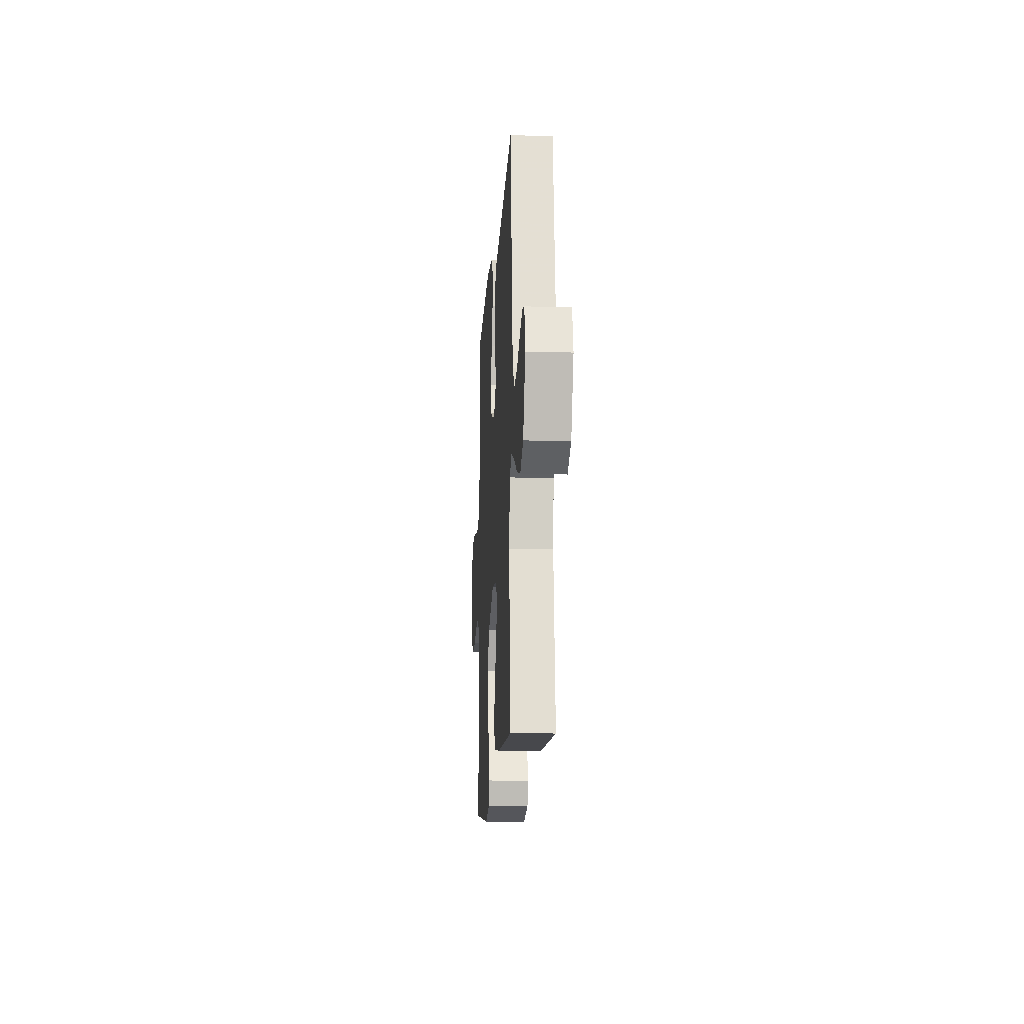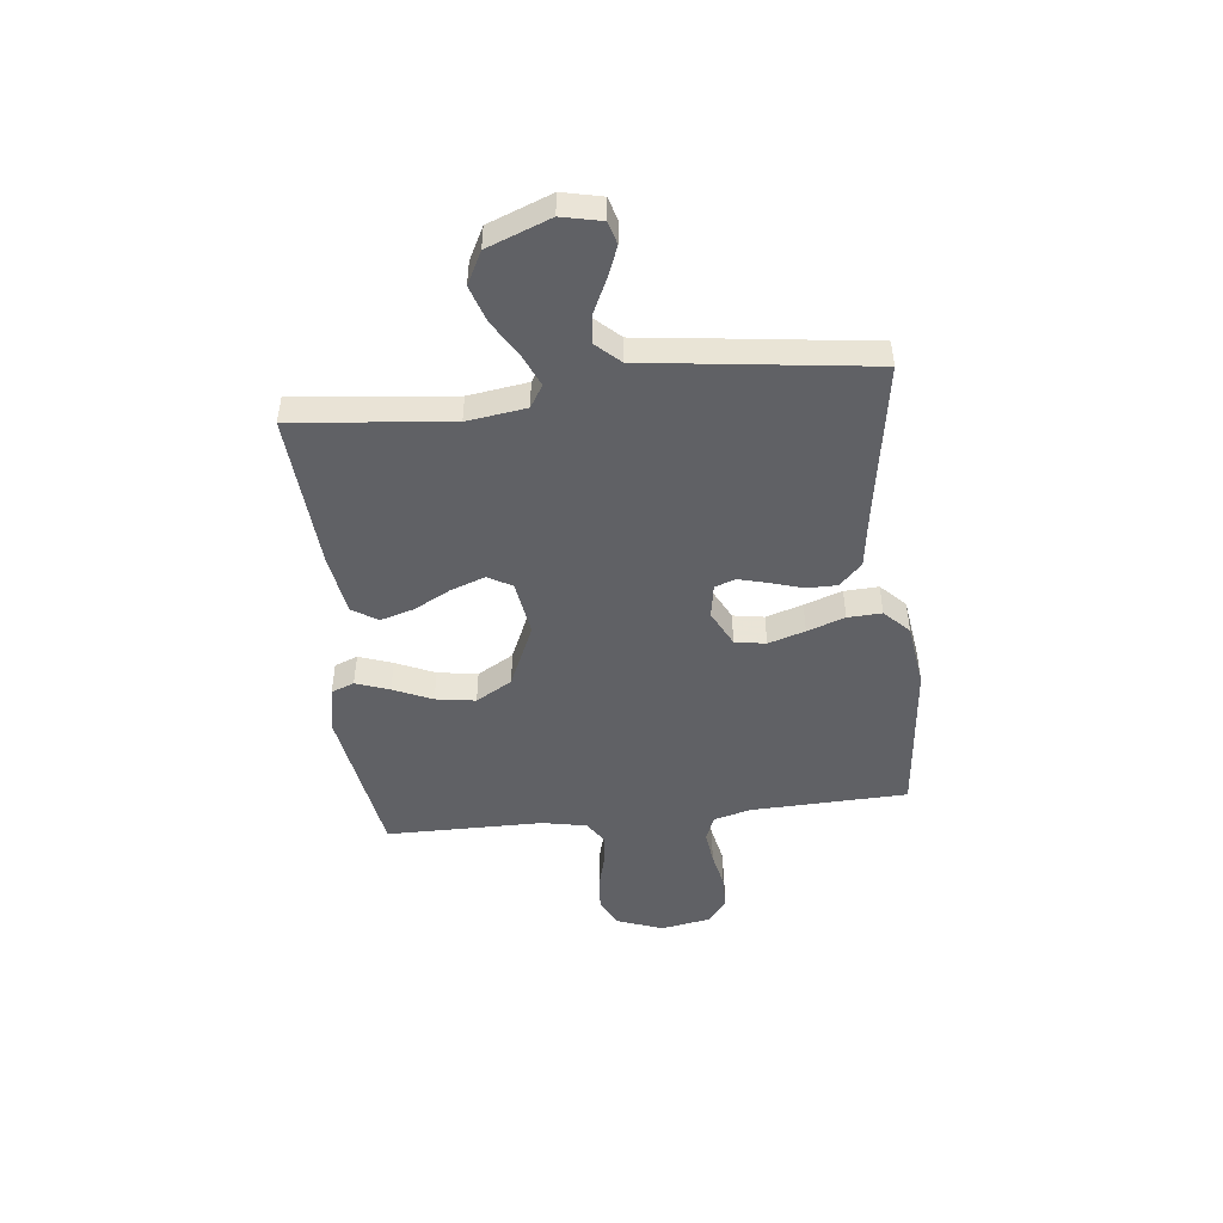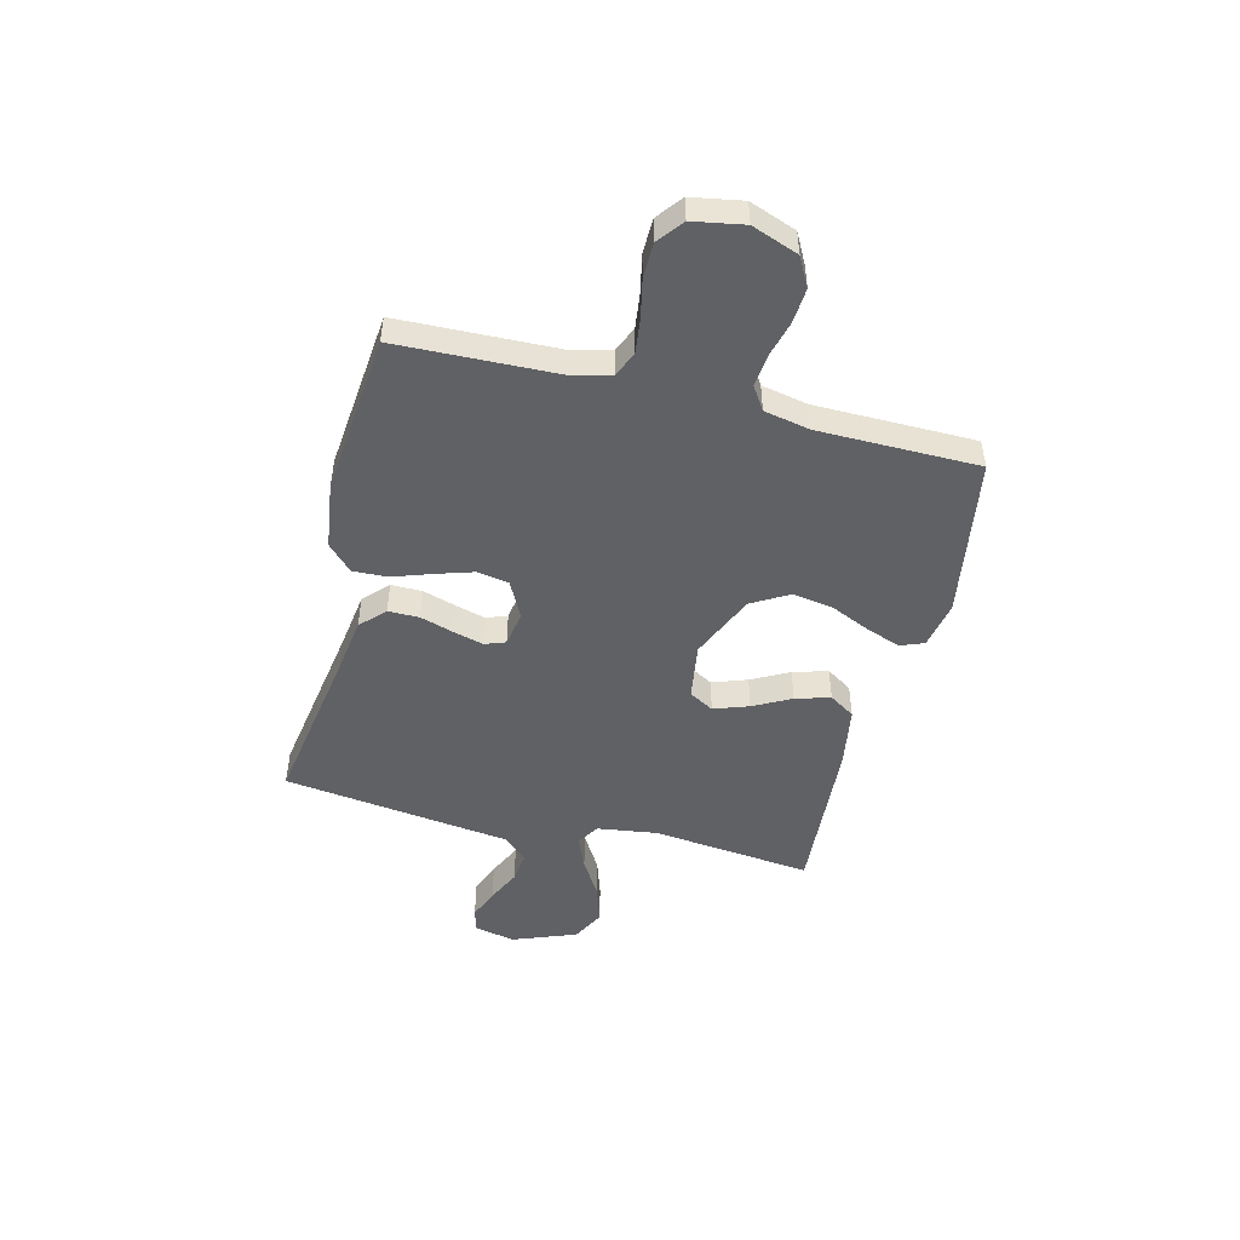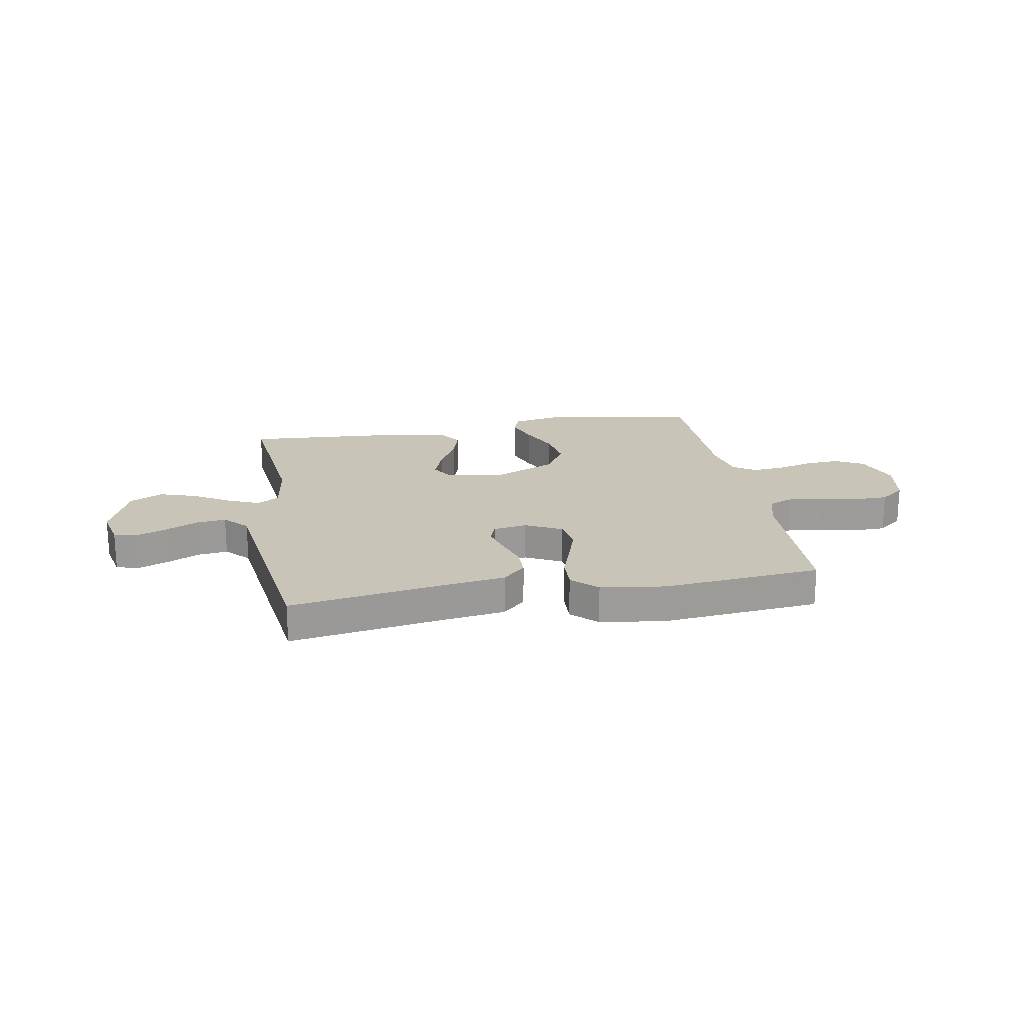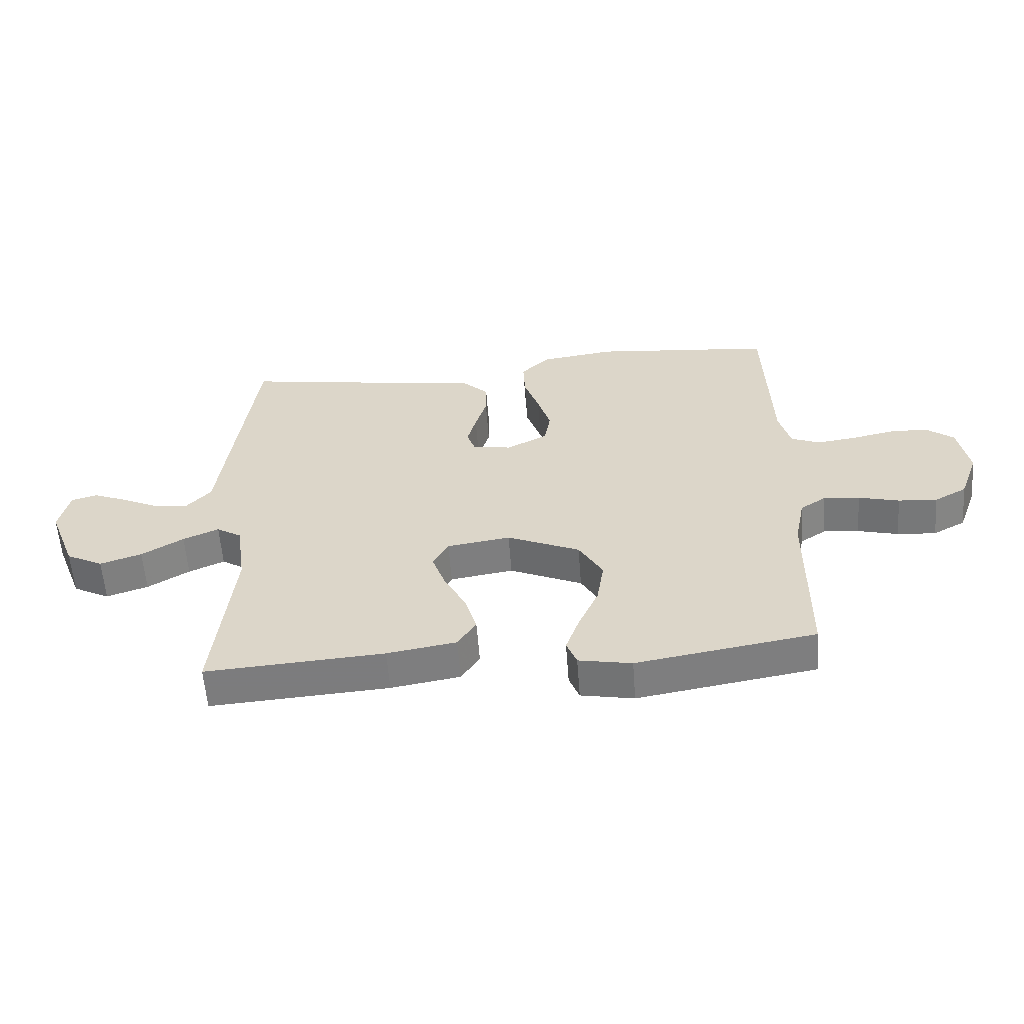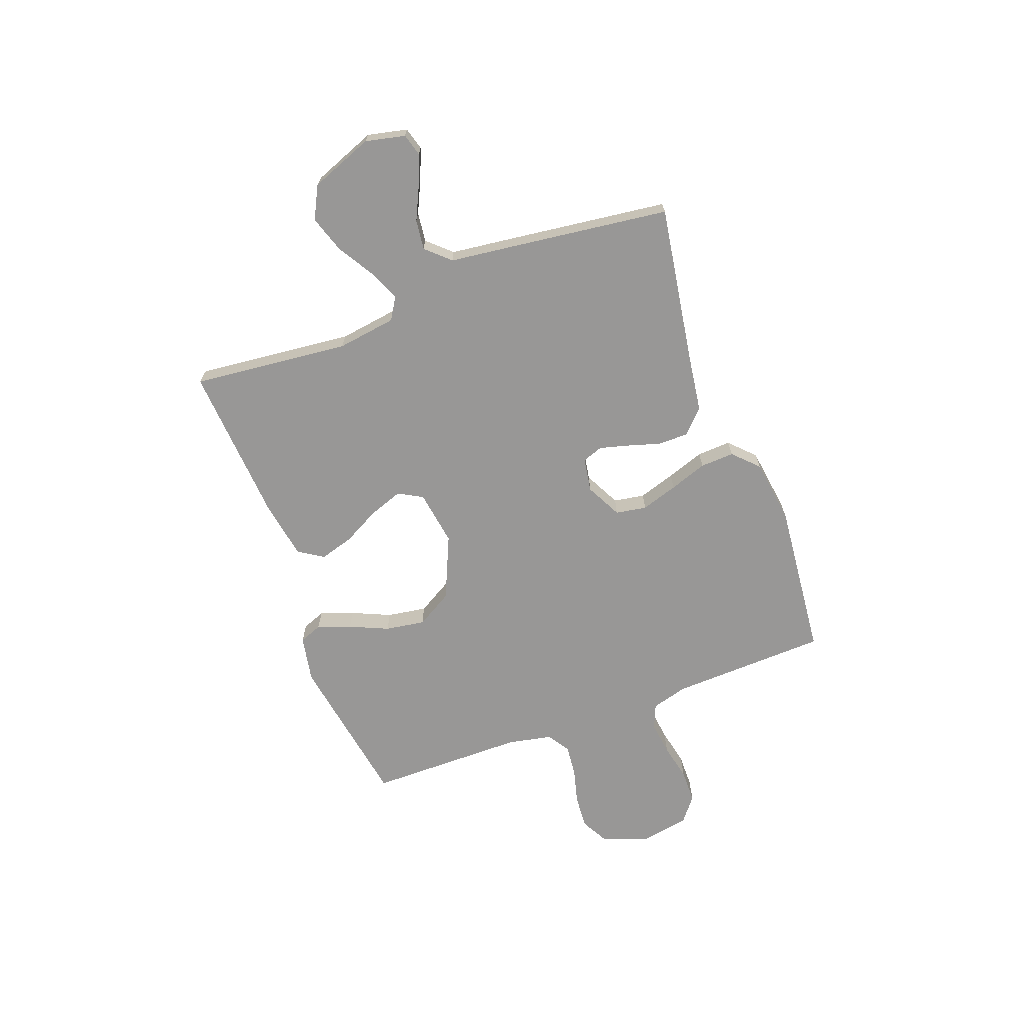
<metadata>
{"format":"obj","ext":"obj","renderer":"f3d","projection":"perspective","resolution":1024,"background":"white","views":[{"elev":-15.4,"azim":-93.7,"up":"+Z"},{"elev":-47.8,"azim":-83.6,"up":"+Y"},{"elev":-48.8,"azim":75.9,"up":"+Y"},{"elev":20.1,"azim":-10.0,"up":"+Y"},{"elev":-58.3,"azim":4.3,"up":"+Z"},{"elev":-68.3,"azim":-69.5,"up":"+Y"}]}
</metadata>
<code>
v -0.5 0.07 -0.5
v -0.468 0.07 -0.2
v -0.484 0.07 -0.087
v -0.526 0.07 -0.061
v -0.586 0.07 -0.087
v -0.656 0.07 -0.129
v -0.726 0.07 -0.152
v -0.788 0.07 -0.12
v -0.834 0.07 0
v -0.817 0.07 0.076
v -0.774 0.07 0.088
v -0.717 0.07 0.065
v -0.654 0.07 0.035
v -0.597 0.07 0.028
v -0.555 0.07 0.073
v -0.539 0.07 0.2
v -0.5 0.07 0.5
v -0.2 0.07 0.451
v -0.089 0.07 0.435
v -0.045 0.07 0.392
v -0.045 0.07 0.334
v -0.064 0.07 0.272
v -0.079 0.07 0.216
v -0.065 0.07 0.177
v 0 0.07 0.166
v 0.069 0.07 0.201
v 0.079 0.07 0.26
v 0.057 0.07 0.33
v 0.032 0.07 0.402
v 0.029 0.07 0.467
v 0.076 0.07 0.513
v 0.2 0.07 0.53
v 0.5 0.07 0.5
v 0.51 0.07 0.2
v 0.529 0.07 0.13
v 0.576 0.07 0.11
v 0.641 0.07 0.118
v 0.712 0.07 0.133
v 0.777 0.07 0.132
v 0.824 0.07 0.095
v 0.841 0.07 0
v 0.809 0.07 -0.087
v 0.755 0.07 -0.116
v 0.69 0.07 -0.111
v 0.622 0.07 -0.093
v 0.562 0.07 -0.087
v 0.519 0.07 -0.115
v 0.502 0.07 -0.2
v 0.5 0.07 -0.5
v 0.2 0.07 -0.549
v 0.111 0.07 -0.532
v 0.094 0.07 -0.488
v 0.117 0.07 -0.424
v 0.15 0.07 -0.35
v 0.162 0.07 -0.274
v 0.122 0.07 -0.205
v 0 0.07 -0.151
v -0.106 0.07 -0.167
v -0.132 0.07 -0.213
v -0.109 0.07 -0.278
v -0.072 0.07 -0.348
v -0.053 0.07 -0.413
v -0.084 0.07 -0.461
v -0.2 0.07 -0.48
v -0.5 0 -0.5
v -0.468 0 -0.2
v -0.484 0 -0.087
v -0.526 0 -0.061
v -0.586 0 -0.087
v -0.656 0 -0.129
v -0.726 0 -0.152
v -0.788 0 -0.12
v -0.834 0 0
v -0.817 0 0.076
v -0.774 0 0.088
v -0.717 0 0.065
v -0.654 0 0.035
v -0.597 0 0.028
v -0.555 0 0.073
v -0.539 0 0.2
v -0.5 0 0.5
v -0.2 0 0.451
v -0.089 0 0.435
v -0.045 0 0.392
v -0.045 0 0.334
v -0.064 0 0.272
v -0.079 0 0.216
v -0.065 0 0.177
v 0 0 0.166
v 0.069 0 0.201
v 0.079 0 0.26
v 0.057 0 0.33
v 0.032 0 0.402
v 0.029 0 0.467
v 0.076 0 0.513
v 0.2 0 0.53
v 0.5 0 0.5
v 0.51 0 0.2
v 0.529 0 0.13
v 0.576 0 0.11
v 0.641 0 0.118
v 0.712 0 0.133
v 0.777 0 0.132
v 0.824 0 0.095
v 0.841 0 0
v 0.809 0 -0.087
v 0.755 0 -0.116
v 0.69 0 -0.111
v 0.622 0 -0.093
v 0.562 0 -0.087
v 0.519 0 -0.115
v 0.502 0 -0.2
v 0.5 0 -0.5
v 0.2 0 -0.549
v 0.111 0 -0.532
v 0.094 0 -0.488
v 0.117 0 -0.424
v 0.15 0 -0.35
v 0.162 0 -0.274
v 0.122 0 -0.205
v 0 0 -0.151
v -0.106 0 -0.167
v -0.132 0 -0.213
v -0.109 0 -0.278
v -0.072 0 -0.348
v -0.053 0 -0.413
v -0.084 0 -0.461
v -0.2 0 -0.48
f 64 1 2
f 63 64 2
f 62 63 2
f 61 62 2
f 60 61 2
f 59 60 2 3
f 58 59 3 4
f 57 58 4
f 52 53 54
f 51 52 54
f 50 51 54
f 49 50 54
f 48 49 54
f 47 48 54 55
f 46 47 55 56
f 43 44 45
f 42 43 45
f 41 42 45
f 40 41 45
f 39 40 45
f 38 39 45
f 37 38 45
f 36 37 45 46
f 46 56 57
f 36 46 57
f 35 36 57
f 32 33 34
f 31 32 34
f 30 31 34
f 29 30 34
f 28 29 34
f 27 28 34 35
f 20 21 22
f 19 20 22
f 18 19 22
f 18 22 23
f 17 18 23
f 16 17 23
f 15 16 23
f 14 15 23 24
f 11 12 13
f 10 11 13
f 9 10 13
f 8 9 13
f 7 8 13
f 6 7 13
f 5 6 13
f 4 5 13 14
f 14 24 25
f 4 14 25
f 57 4 25
f 26 27 35
f 25 26 35 57
f 66 65 128
f 66 128 127
f 66 127 126
f 66 126 125
f 66 125 124
f 67 66 124 123
f 68 67 123 122
f 68 122 121
f 118 117 116
f 118 116 115
f 118 115 114
f 118 114 113
f 118 113 112
f 119 118 112 111
f 120 119 111 110
f 109 108 107
f 109 107 106
f 109 106 105
f 109 105 104
f 109 104 103
f 109 103 102
f 109 102 101
f 110 109 101 100
f 121 120 110
f 121 110 100
f 121 100 99
f 98 97 96
f 98 96 95
f 98 95 94
f 98 94 93
f 98 93 92
f 99 98 92 91
f 86 85 84
f 86 84 83
f 86 83 82
f 87 86 82
f 87 82 81
f 87 81 80
f 87 80 79
f 88 87 79 78
f 77 76 75
f 77 75 74
f 77 74 73
f 77 73 72
f 77 72 71
f 77 71 70
f 77 70 69
f 78 77 69 68
f 89 88 78
f 89 78 68
f 89 68 121
f 99 91 90
f 121 99 90 89
f 1 65 66 2
f 2 66 67 3
f 3 67 68 4
f 4 68 69 5
f 5 69 70 6
f 6 70 71 7
f 7 71 72 8
f 8 72 73 9
f 9 73 74 10
f 10 74 75 11
f 11 75 76 12
f 12 76 77 13
f 13 77 78 14
f 14 78 79 15
f 15 79 80 16
f 16 80 81 17
f 17 81 82 18
f 18 82 83 19
f 19 83 84 20
f 20 84 85 21
f 21 85 86 22
f 22 86 87 23
f 23 87 88 24
f 24 88 89 25
f 25 89 90 26
f 26 90 91 27
f 27 91 92 28
f 28 92 93 29
f 29 93 94 30
f 30 94 95 31
f 31 95 96 32
f 32 96 97 33
f 33 97 98 34
f 34 98 99 35
f 35 99 100 36
f 36 100 101 37
f 37 101 102 38
f 38 102 103 39
f 39 103 104 40
f 40 104 105 41
f 41 105 106 42
f 42 106 107 43
f 43 107 108 44
f 44 108 109 45
f 45 109 110 46
f 46 110 111 47
f 47 111 112 48
f 48 112 113 49
f 49 113 114 50
f 50 114 115 51
f 51 115 116 52
f 52 116 117 53
f 53 117 118 54
f 54 118 119 55
f 55 119 120 56
f 56 120 121 57
f 57 121 122 58
f 58 122 123 59
f 59 123 124 60
f 60 124 125 61
f 61 125 126 62
f 62 126 127 63
f 63 127 128 64
f 64 128 65 1

</code>
